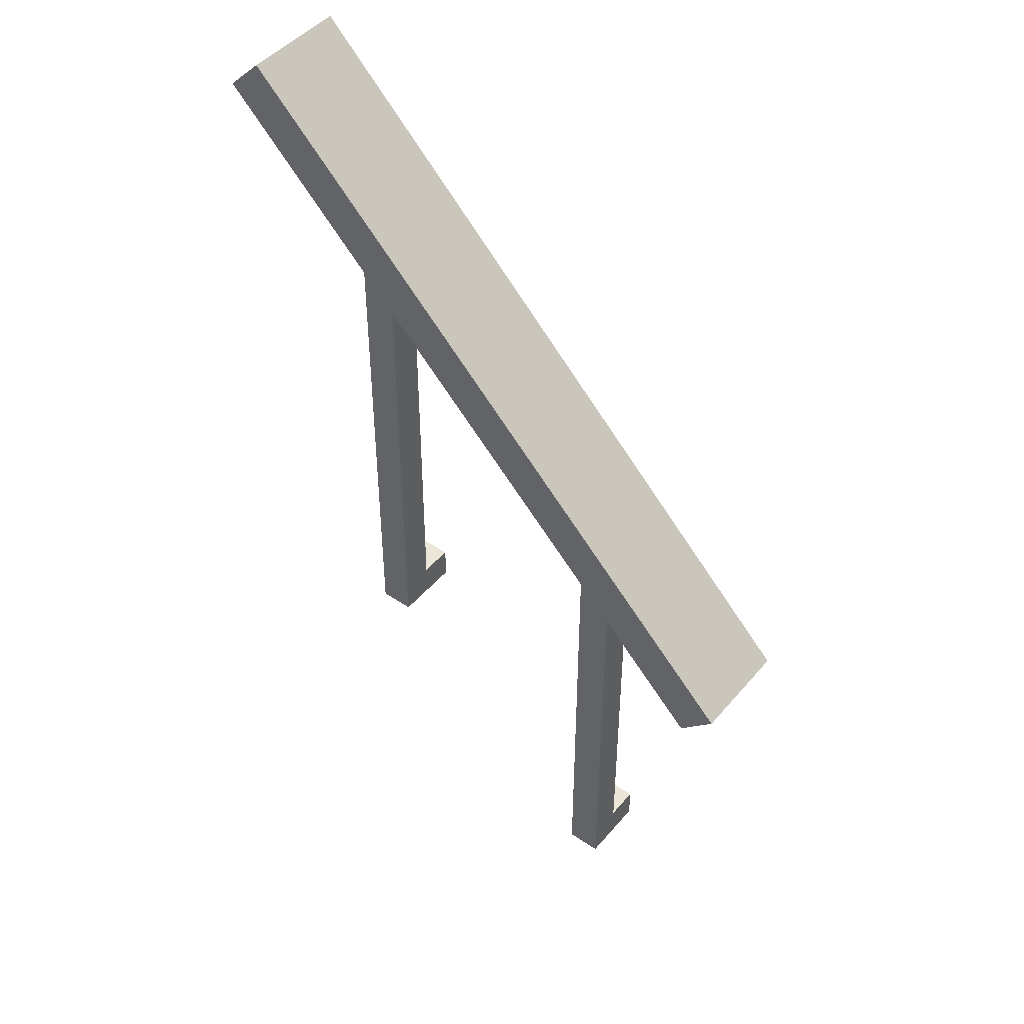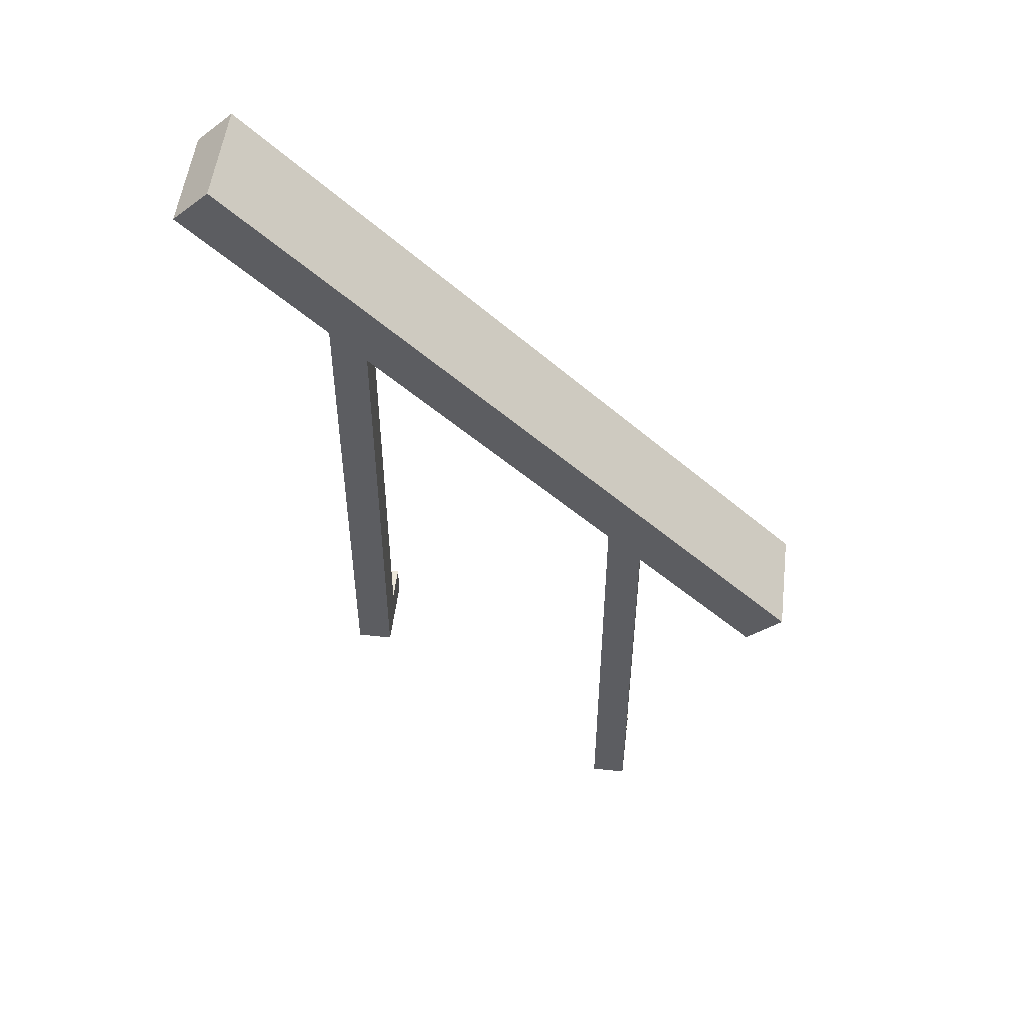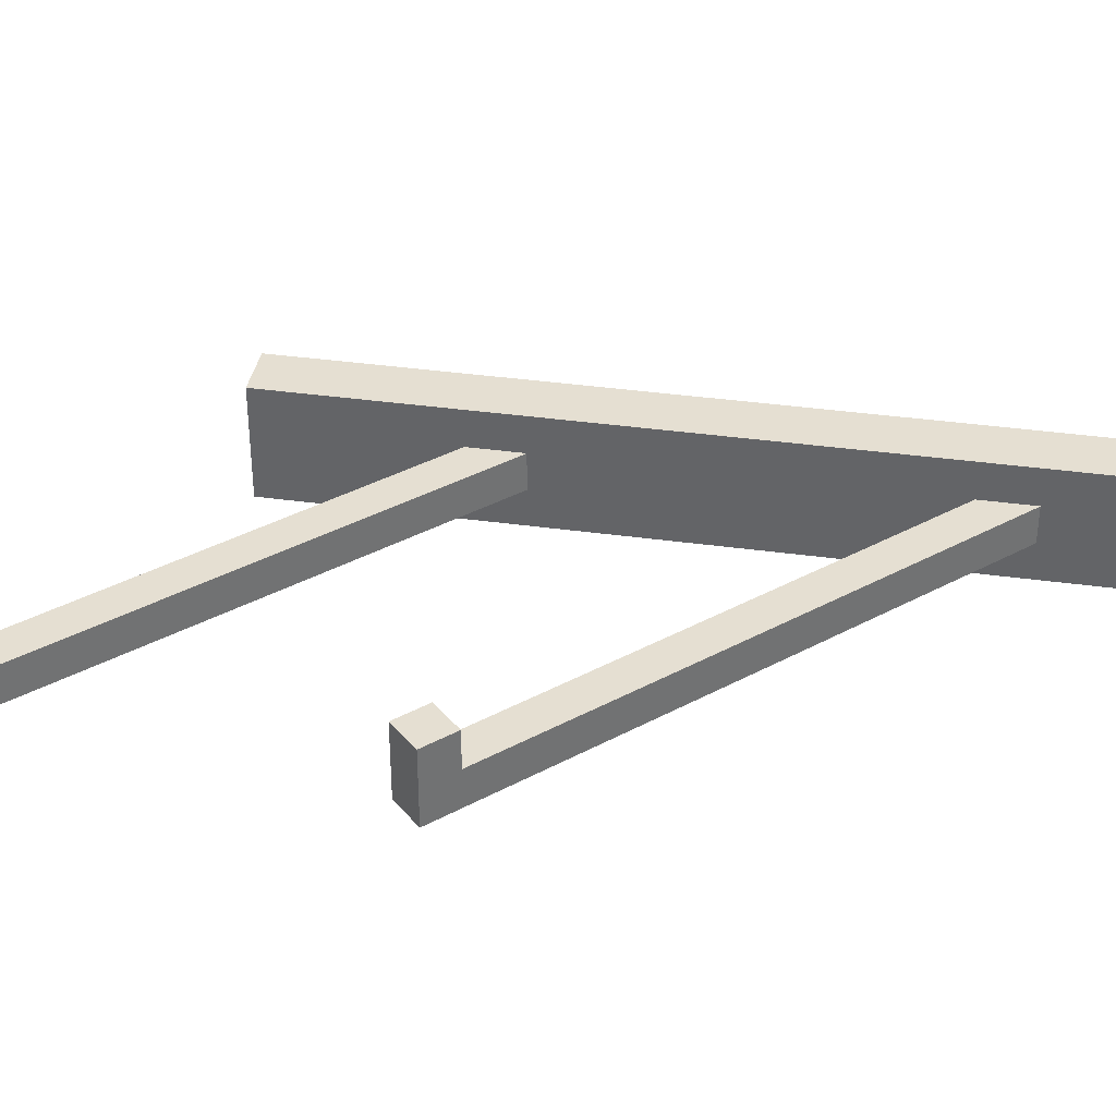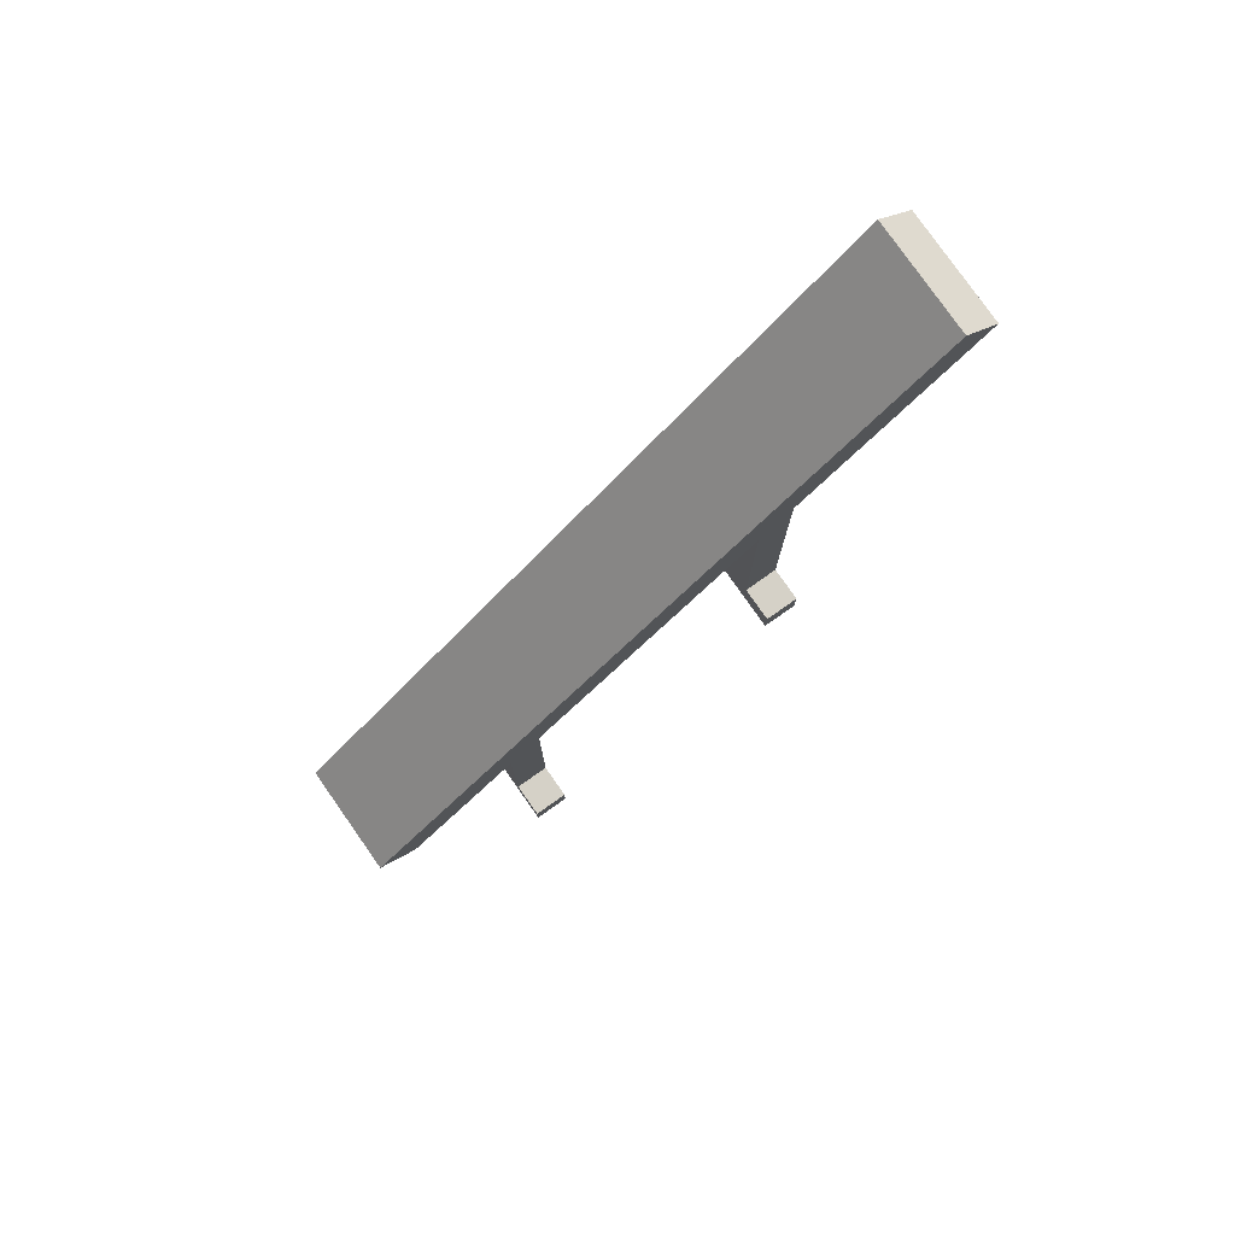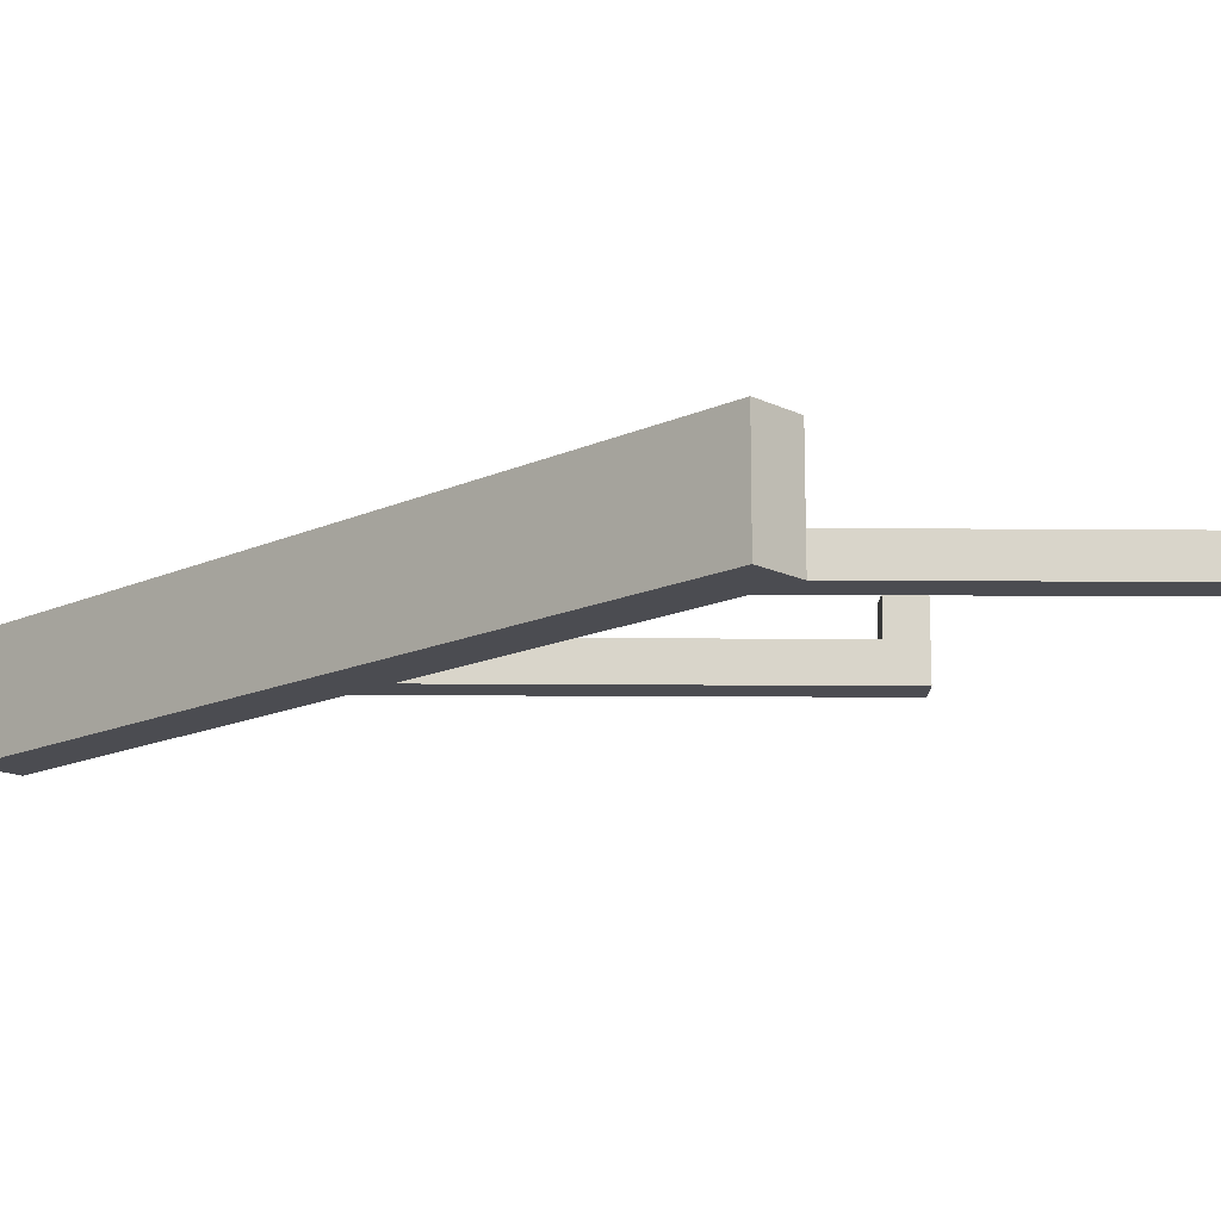
<metadata>
{"format":"obj","ext":"obj","renderer":"f3d","projection":"perspective","resolution":1024,"background":"white","views":[{"elev":46.2,"azim":-142.3,"up":"+Y"},{"elev":52.2,"azim":-173.1,"up":"+Y"},{"elev":37.3,"azim":55.1,"up":"+Z"},{"elev":79.0,"azim":-35.1,"up":"+Y"},{"elev":-15.3,"azim":-91.0,"up":"+Z"}]}
</metadata>
<code>
o Cylinder
v 0.2652 0.25 0.4375
v 0.2027 1.188 0.4375
v 0.2652 1.25 0.4375
v -0.2973 -0.1875 0.4375
v -0.2348 0.8125 0.4375
v 0.2027 0.25 0.4375
v -0.0473 1 0.5
v 0.484 1.469 0.5
v -0.5785 0.5312 0.5
v 0.4215 1.531 0.5
v -0.516 0.4688 0.5
v 0.2652 0.25 0.375
v 0.2027 1.188 0.375
v 0.2652 1.25 0.375
v -0.2973 0.75 0.4375
v -0.2348 -0.1875 0.4375
v 0.2027 0.25 0.375
v 0.484 1.469 0.3125
v -0.5785 0.5312 0.3125
v 0.4215 1.531 0.3125
v -0.516 0.4688 0.3125
v -0.2348 -0.1875 0.375
v -0.2973 0.75 0.375
v -0.2348 0.8125 0.375
v -0.2973 -0.1875 0.375
v 0.2652 0.25 0.5
v -0.2973 -0.1875 0.5
v 0.2027 0.25 0.5
v -0.2348 -0.1875 0.5
v 0.2652 0.3125 0.4375
v -0.2973 -0.125 0.4375
v 0.2027 0.3125 0.4375
v -0.2348 -0.125 0.4375
v 0.2652 0.3125 0.5
v -0.2973 -0.125 0.5
v 0.2027 0.3125 0.5
v -0.2348 -0.125 0.5
g Cylinder_Cylinder_verticals
f 6 1 3 2
f 17 13 14 12
f 17 12 26 28
f 4 16 5 15
f 25 23 24 22
f 25 22 29 27
f 3 1 12 14
f 6 2 13 17
f 5 16 22 24
f 4 15 23 25
f 27 35 31 4
f 16 33 37 29
f 32 36 34 30
f 31 35 37 33
f 1 30 34 26
f 28 36 32 6
f 26 34 36 28
f 29 37 35 27
g Cylinder_Cylinder_top
f 10 9 11 8
f 20 18 21 19
f 10 8 18 20
f 9 19 21 11
f 8 11 21 18
f 9 10 20 19

</code>
